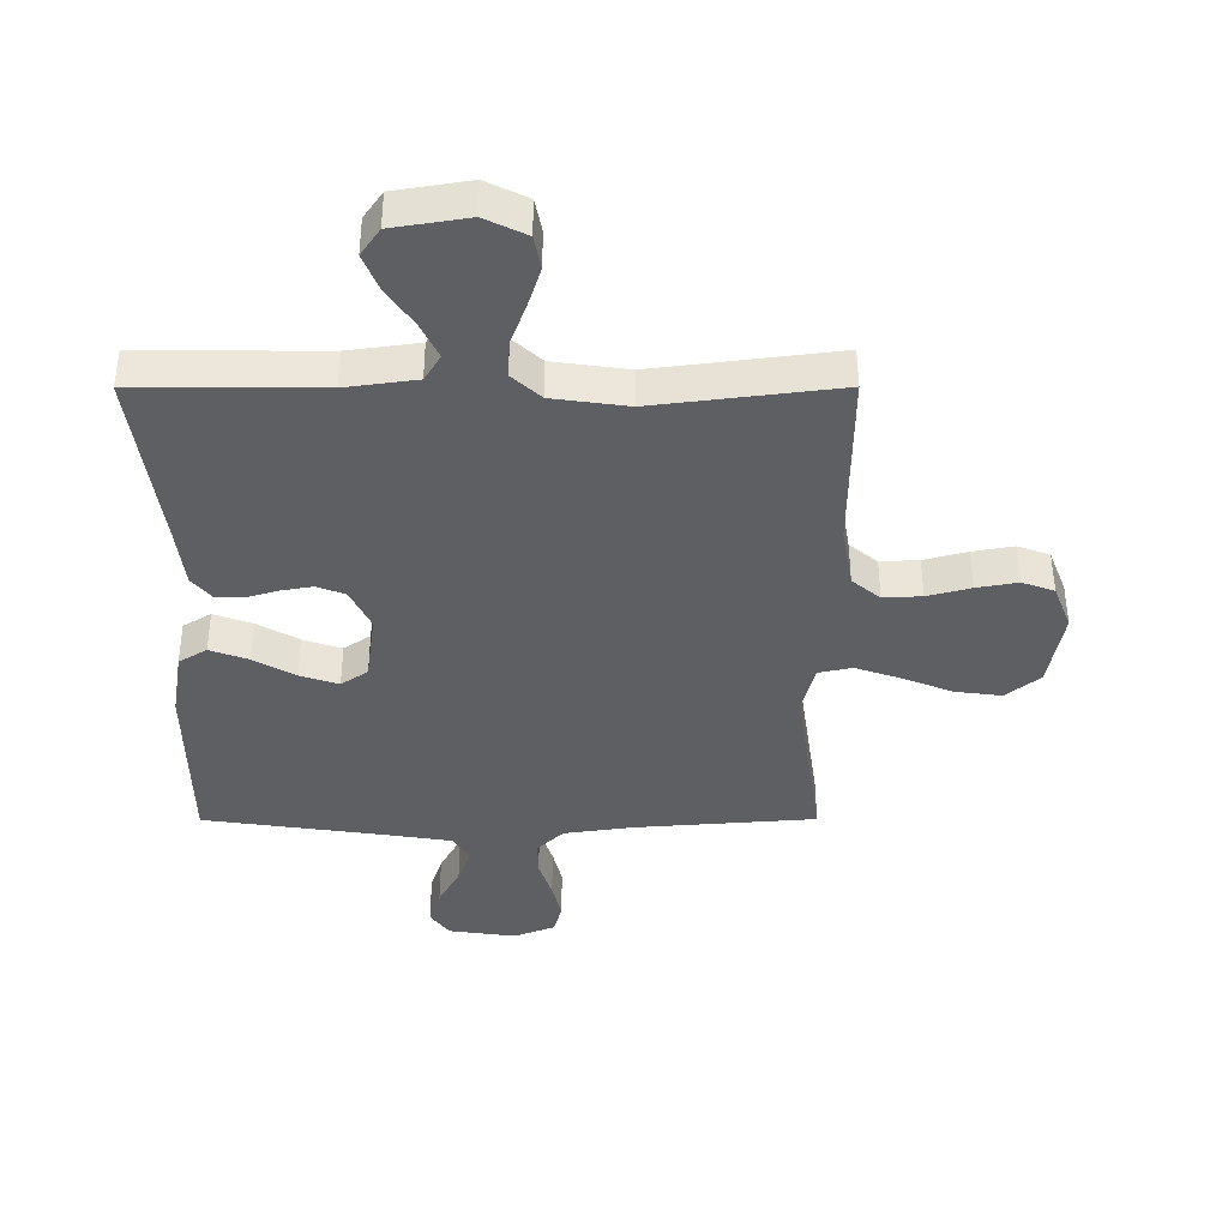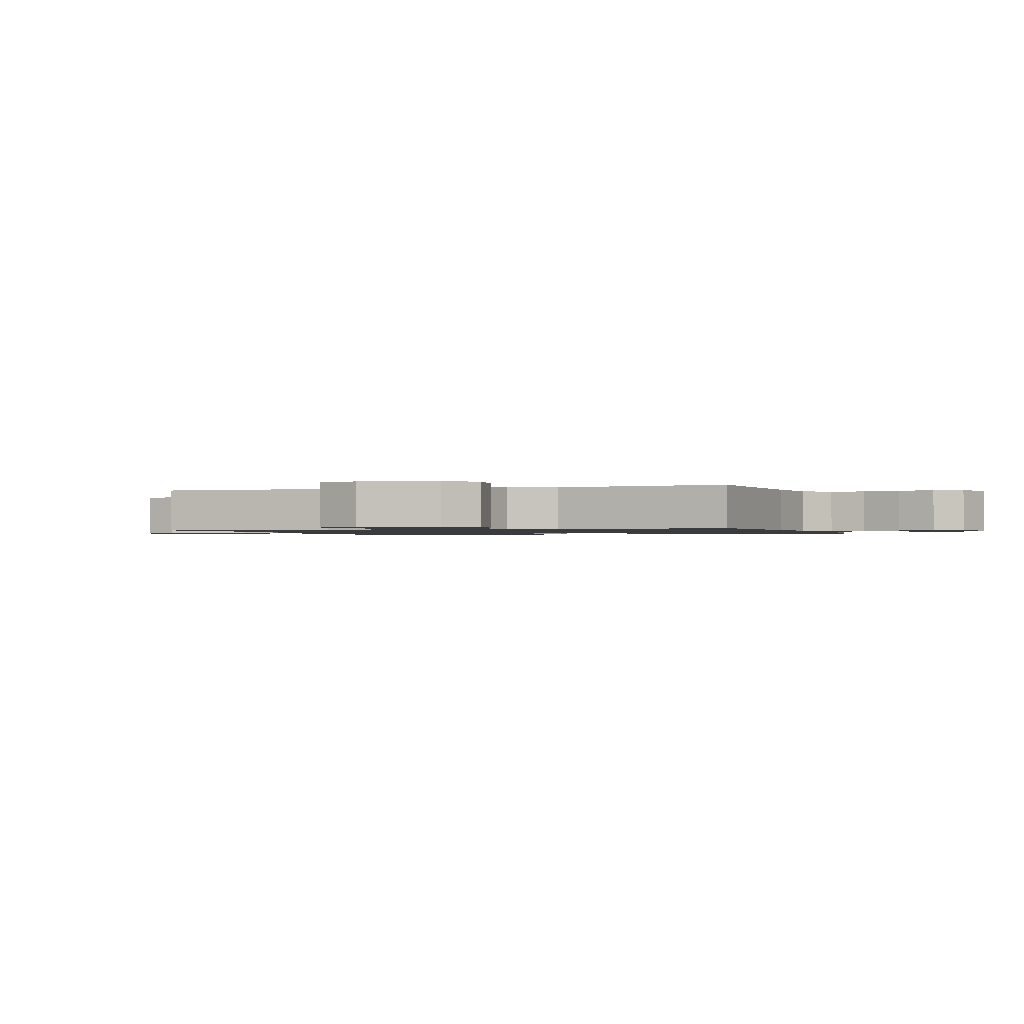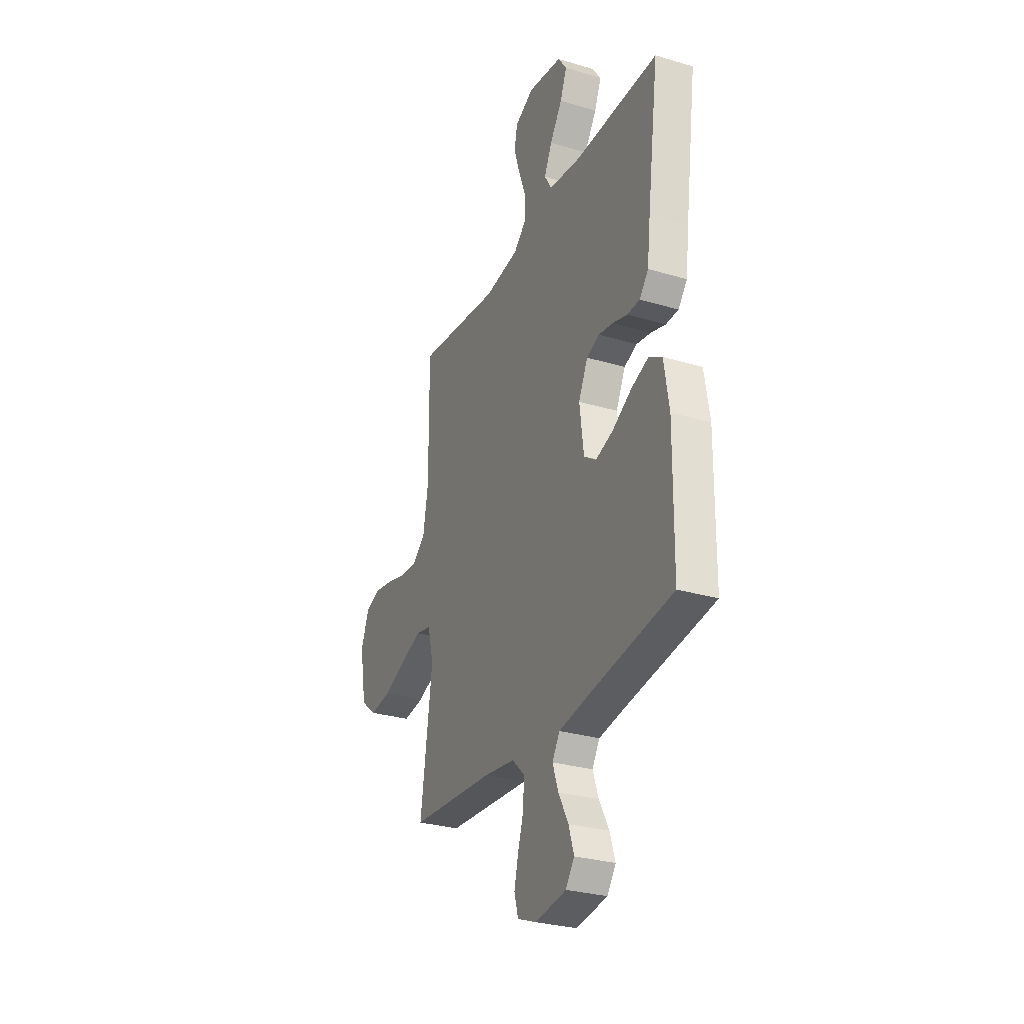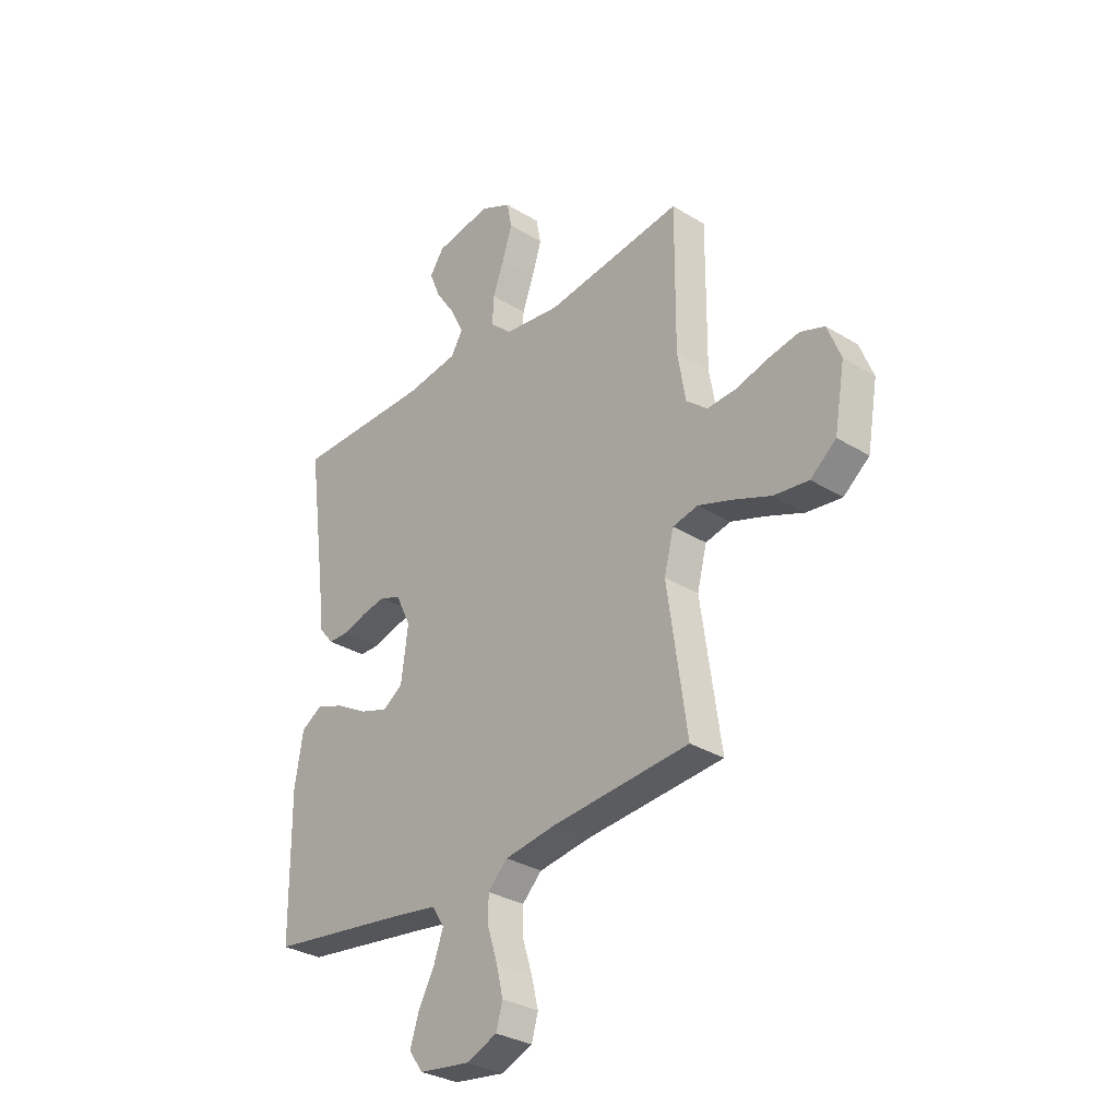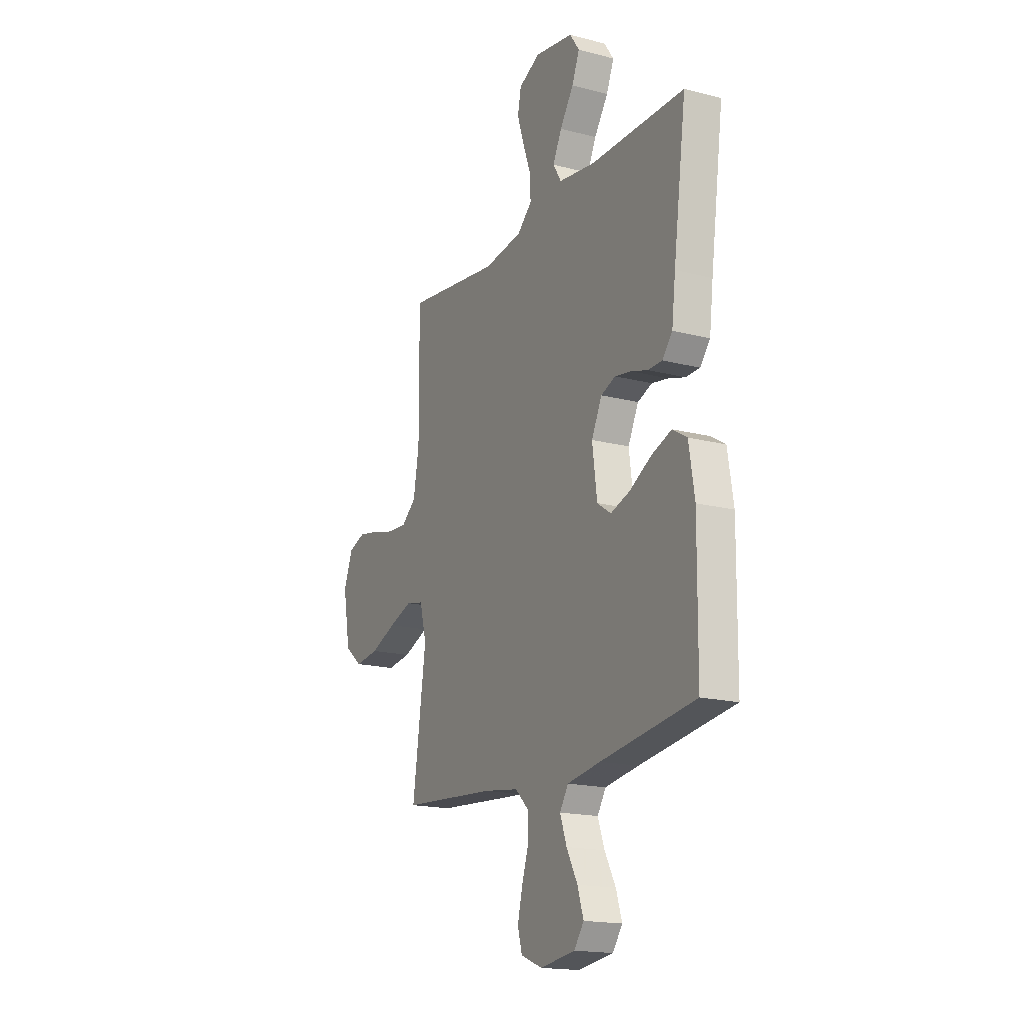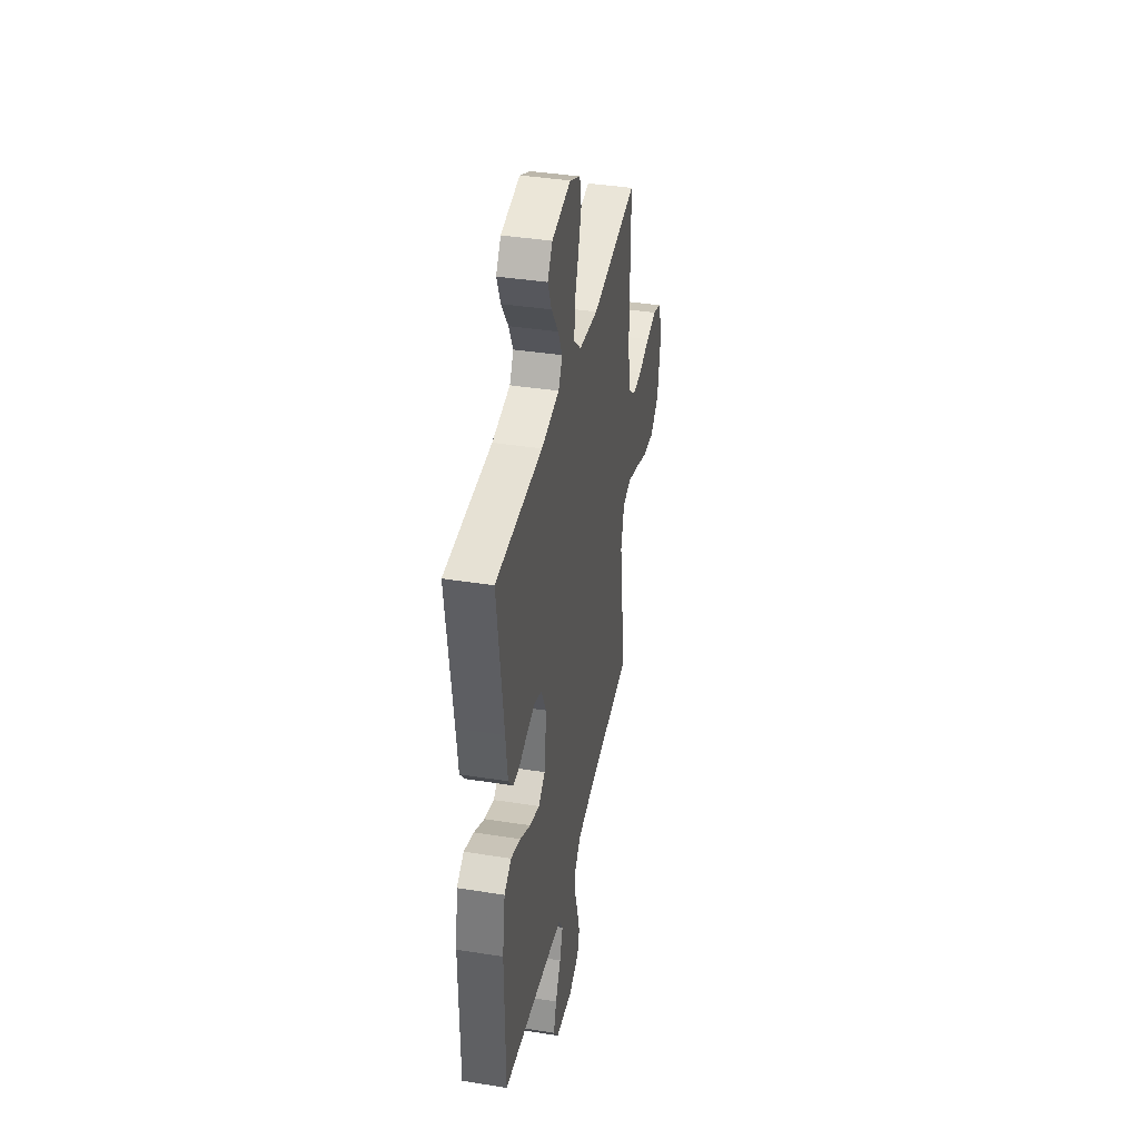
<metadata>
{"format":"obj","ext":"obj","renderer":"f3d","projection":"perspective","resolution":1024,"background":"white","views":[{"elev":50.4,"azim":-0.1,"up":"+Z"},{"elev":-1.1,"azim":109.1,"up":"+Y"},{"elev":-29.2,"azim":-113.8,"up":"+Z"},{"elev":-31.5,"azim":49.0,"up":"+Z"},{"elev":-17.5,"azim":-117.3,"up":"+Z"},{"elev":39.4,"azim":-78.8,"up":"+Z"}]}
</metadata>
<code>
v 0.5 0.07 0.5
v 0.498 0.07 0.2
v 0.516 0.07 0.097
v 0.562 0.07 0.059
v 0.625 0.07 0.062
v 0.696 0.07 0.081
v 0.763 0.07 0.093
v 0.816 0.07 0.074
v 0.845 0.07 0
v 0.822 0.07 -0.13
v 0.766 0.07 -0.175
v 0.69 0.07 -0.165
v 0.608 0.07 -0.132
v 0.533 0.07 -0.106
v 0.478 0.07 -0.118
v 0.457 0.07 -0.2
v 0.5 0.07 -0.5
v 0.2 0.07 -0.523
v 0.088 0.07 -0.539
v 0.045 0.07 -0.581
v 0.046 0.07 -0.64
v 0.067 0.07 -0.706
v 0.082 0.07 -0.768
v 0.068 0.07 -0.818
v 0 0.07 -0.845
v -0.111 0.07 -0.829
v -0.142 0.07 -0.786
v -0.123 0.07 -0.727
v -0.088 0.07 -0.662
v -0.067 0.07 -0.603
v -0.094 0.07 -0.56
v -0.2 0.07 -0.543
v -0.5 0.07 -0.5
v -0.503 0.07 -0.2
v -0.485 0.07 -0.089
v -0.439 0.07 -0.061
v -0.376 0.07 -0.084
v -0.308 0.07 -0.123
v -0.245 0.07 -0.144
v -0.201 0.07 -0.114
v -0.186 0.07 0
v -0.219 0.07 0.068
v -0.265 0.07 0.086
v -0.317 0.07 0.077
v -0.37 0.07 0.061
v -0.415 0.07 0.062
v -0.447 0.07 0.101
v -0.459 0.07 0.2
v -0.5 0.07 0.5
v -0.2 0.07 0.499
v -0.084 0.07 0.515
v -0.058 0.07 0.558
v -0.086 0.07 0.616
v -0.13 0.07 0.681
v -0.154 0.07 0.74
v -0.123 0.07 0.785
v 0 0.07 0.805
v 0.068 0.07 0.772
v 0.079 0.07 0.717
v 0.058 0.07 0.651
v 0.033 0.07 0.583
v 0.03 0.07 0.522
v 0.077 0.07 0.479
v 0.2 0.07 0.462
v 0.5 0 0.5
v 0.498 0 0.2
v 0.516 0 0.097
v 0.562 0 0.059
v 0.625 0 0.062
v 0.696 0 0.081
v 0.763 0 0.093
v 0.816 0 0.074
v 0.845 0 0
v 0.822 0 -0.13
v 0.766 0 -0.175
v 0.69 0 -0.165
v 0.608 0 -0.132
v 0.533 0 -0.106
v 0.478 0 -0.118
v 0.457 0 -0.2
v 0.5 0 -0.5
v 0.2 0 -0.523
v 0.088 0 -0.539
v 0.045 0 -0.581
v 0.046 0 -0.64
v 0.067 0 -0.706
v 0.082 0 -0.768
v 0.068 0 -0.818
v 0 0 -0.845
v -0.111 0 -0.829
v -0.142 0 -0.786
v -0.123 0 -0.727
v -0.088 0 -0.662
v -0.067 0 -0.603
v -0.094 0 -0.56
v -0.2 0 -0.543
v -0.5 0 -0.5
v -0.503 0 -0.2
v -0.485 0 -0.089
v -0.439 0 -0.061
v -0.376 0 -0.084
v -0.308 0 -0.123
v -0.245 0 -0.144
v -0.201 0 -0.114
v -0.186 0 0
v -0.219 0 0.068
v -0.265 0 0.086
v -0.317 0 0.077
v -0.37 0 0.061
v -0.415 0 0.062
v -0.447 0 0.101
v -0.459 0 0.2
v -0.5 0 0.5
v -0.2 0 0.499
v -0.084 0 0.515
v -0.058 0 0.558
v -0.086 0 0.616
v -0.13 0 0.681
v -0.154 0 0.74
v -0.123 0 0.785
v 0 0 0.805
v 0.068 0 0.772
v 0.079 0 0.717
v 0.058 0 0.651
v 0.033 0 0.583
v 0.03 0 0.522
v 0.077 0 0.479
v 0.2 0 0.462
f 58 59 60 61
f 56 57 58 61
f 56 61 62
f 53 54 55 56
f 52 53 56 62
f 51 52 62 63
f 48 49 50
f 48 50 51 63
f 44 45 46 47
f 43 44 47 48
f 42 43 48 63
f 35 36 37 38
f 35 38 39
f 32 33 34 35
f 31 32 35 39
f 30 31 39 40
f 26 27 28 29
f 26 29 30
f 25 26 30
f 21 22 23 24
f 21 24 25 30
f 16 17 18
f 15 16 18 19
f 10 11 12 13
f 10 13 14
f 9 10 14
f 8 9 14 15
f 5 6 7 8
f 64 1 2
f 64 2 3
f 41 42 63 64
f 41 64 3
f 40 41 3 4
f 20 21 30 40
f 15 19 20 40
f 5 8 15 40
f 4 5 40
f 125 124 123 122
f 125 122 121 120
f 126 125 120
f 120 119 118 117
f 126 120 117 116
f 127 126 116 115
f 114 113 112
f 127 115 114 112
f 111 110 109 108
f 112 111 108 107
f 127 112 107 106
f 102 101 100 99
f 103 102 99
f 99 98 97 96
f 103 99 96 95
f 104 103 95 94
f 93 92 91 90
f 94 93 90
f 94 90 89
f 88 87 86 85
f 94 89 88 85
f 82 81 80
f 83 82 80 79
f 77 76 75 74
f 78 77 74
f 78 74 73
f 79 78 73 72
f 72 71 70 69
f 66 65 128
f 67 66 128
f 128 127 106 105
f 67 128 105
f 68 67 105 104
f 104 94 85 84
f 104 84 83 79
f 104 79 72 69
f 104 69 68
f 1 65 66 2
f 2 66 67 3
f 3 67 68 4
f 4 68 69 5
f 5 69 70 6
f 6 70 71 7
f 7 71 72 8
f 8 72 73 9
f 9 73 74 10
f 10 74 75 11
f 11 75 76 12
f 12 76 77 13
f 13 77 78 14
f 14 78 79 15
f 15 79 80 16
f 16 80 81 17
f 17 81 82 18
f 18 82 83 19
f 19 83 84 20
f 20 84 85 21
f 21 85 86 22
f 22 86 87 23
f 23 87 88 24
f 24 88 89 25
f 25 89 90 26
f 26 90 91 27
f 27 91 92 28
f 28 92 93 29
f 29 93 94 30
f 30 94 95 31
f 31 95 96 32
f 32 96 97 33
f 33 97 98 34
f 34 98 99 35
f 35 99 100 36
f 36 100 101 37
f 37 101 102 38
f 38 102 103 39
f 39 103 104 40
f 40 104 105 41
f 41 105 106 42
f 42 106 107 43
f 43 107 108 44
f 44 108 109 45
f 45 109 110 46
f 46 110 111 47
f 47 111 112 48
f 48 112 113 49
f 49 113 114 50
f 50 114 115 51
f 51 115 116 52
f 52 116 117 53
f 53 117 118 54
f 54 118 119 55
f 55 119 120 56
f 56 120 121 57
f 57 121 122 58
f 58 122 123 59
f 59 123 124 60
f 60 124 125 61
f 61 125 126 62
f 62 126 127 63
f 63 127 128 64
f 64 128 65 1

</code>
